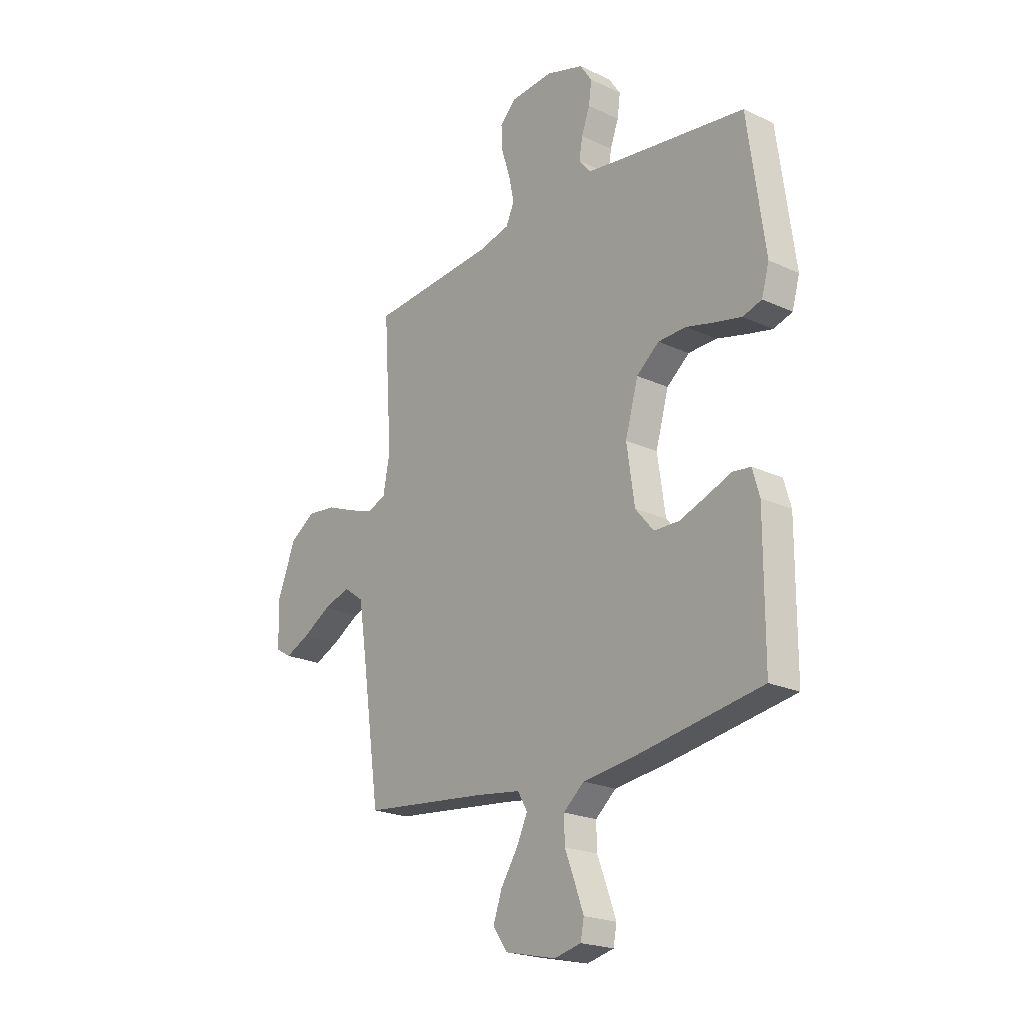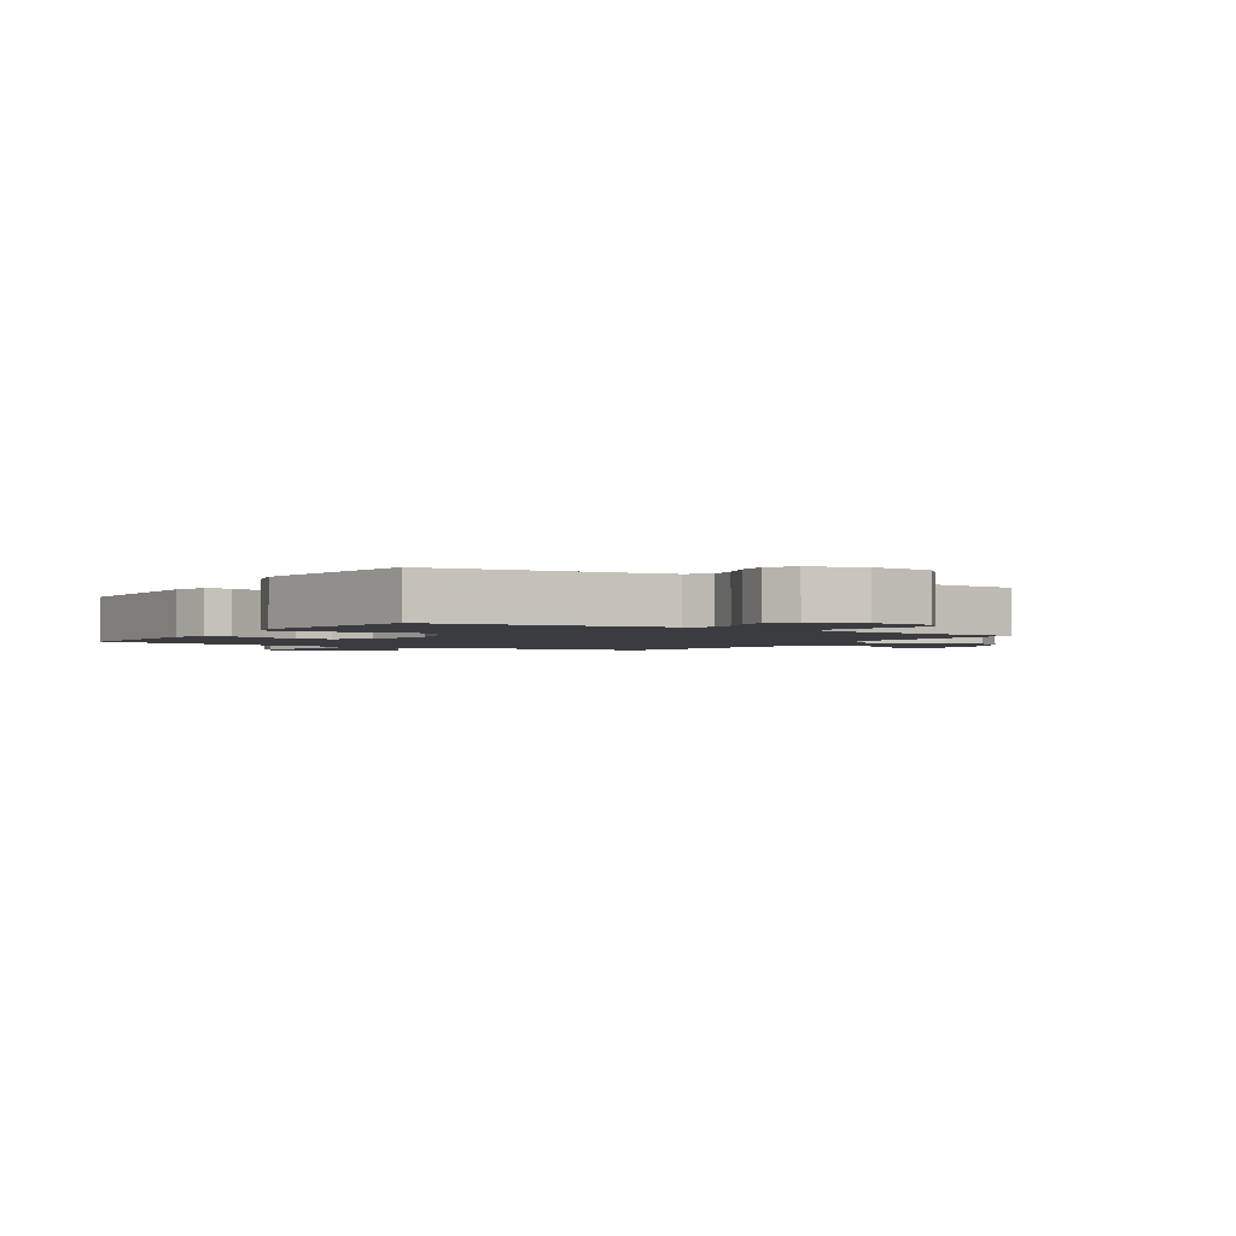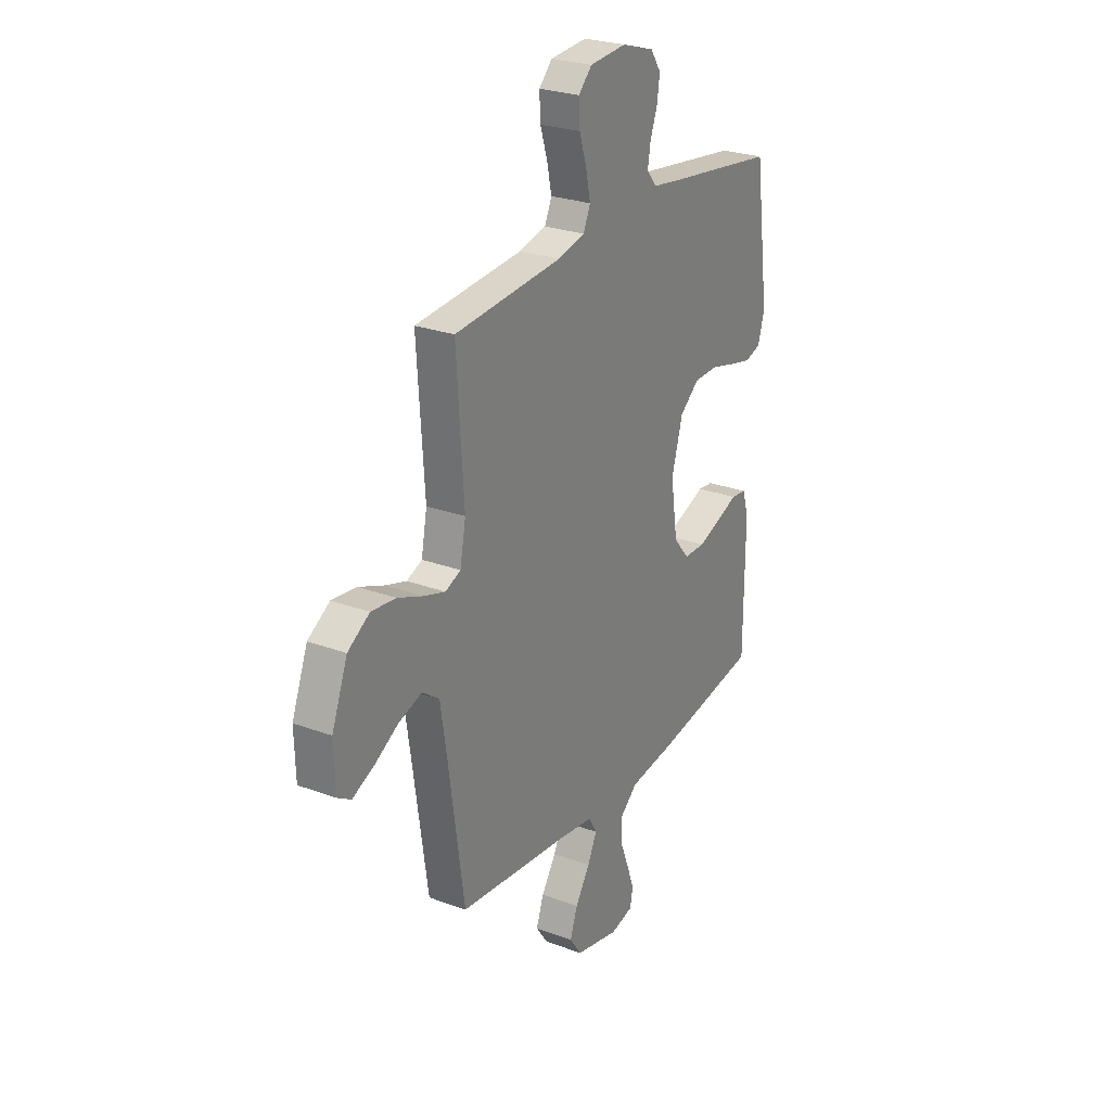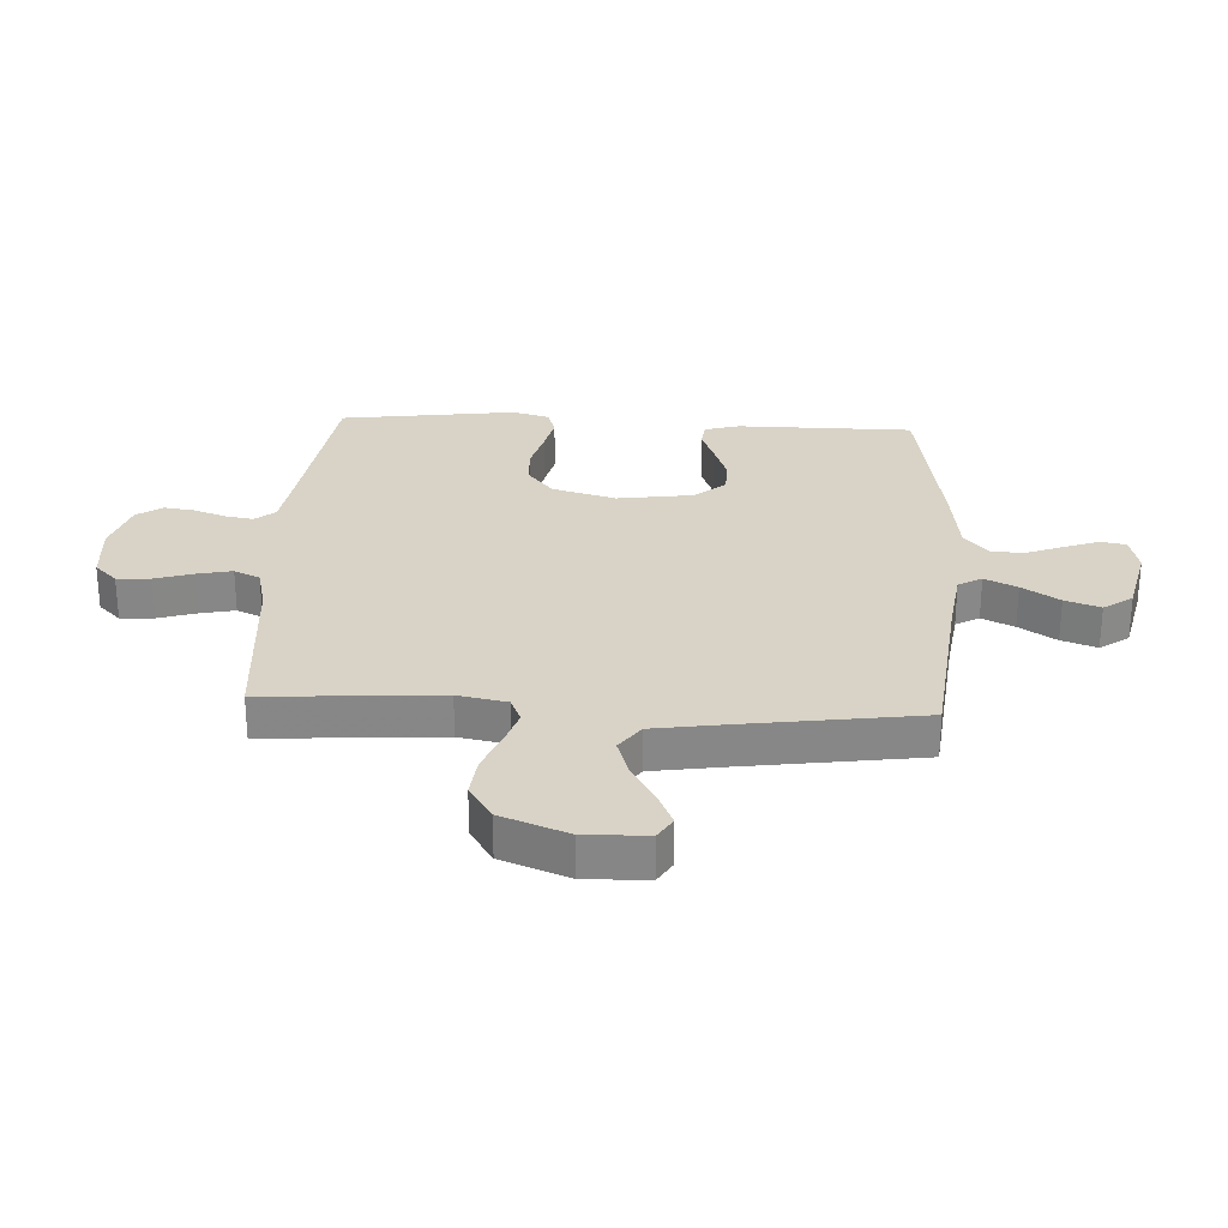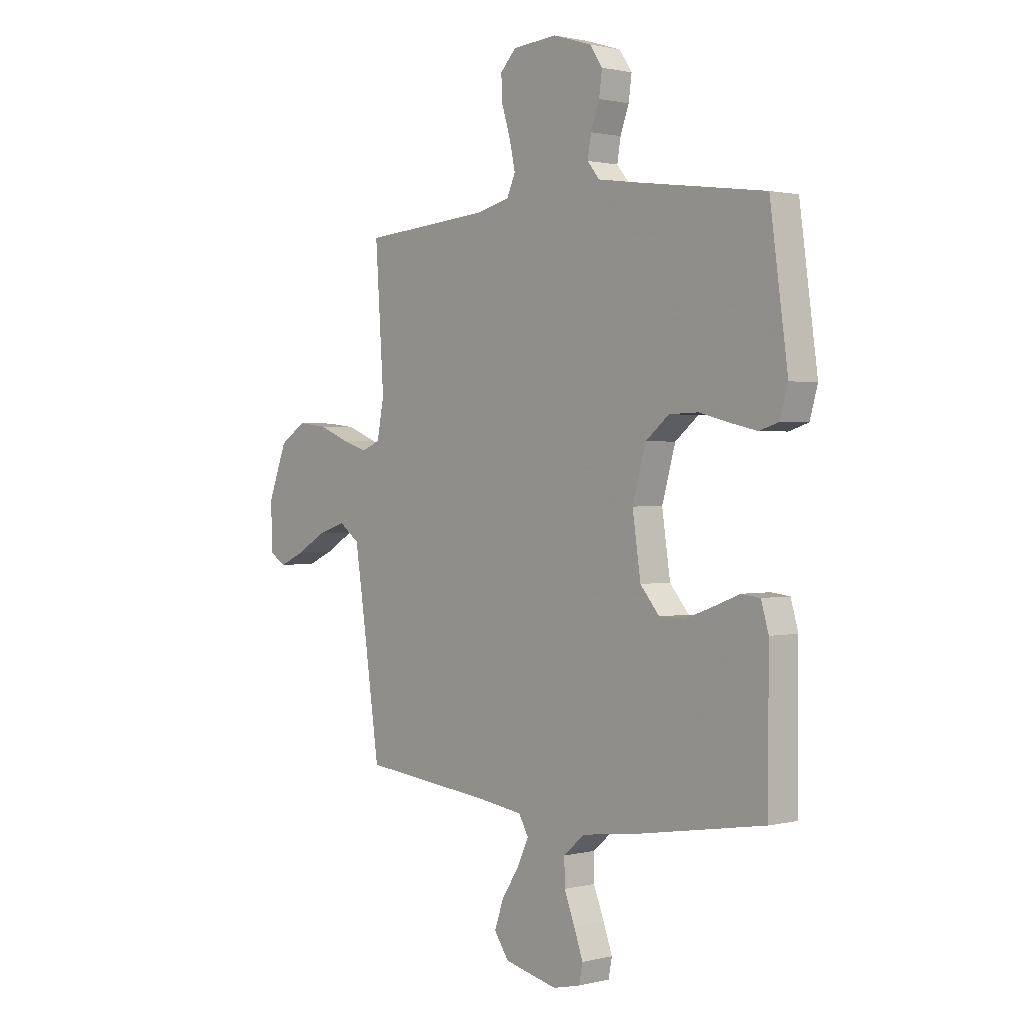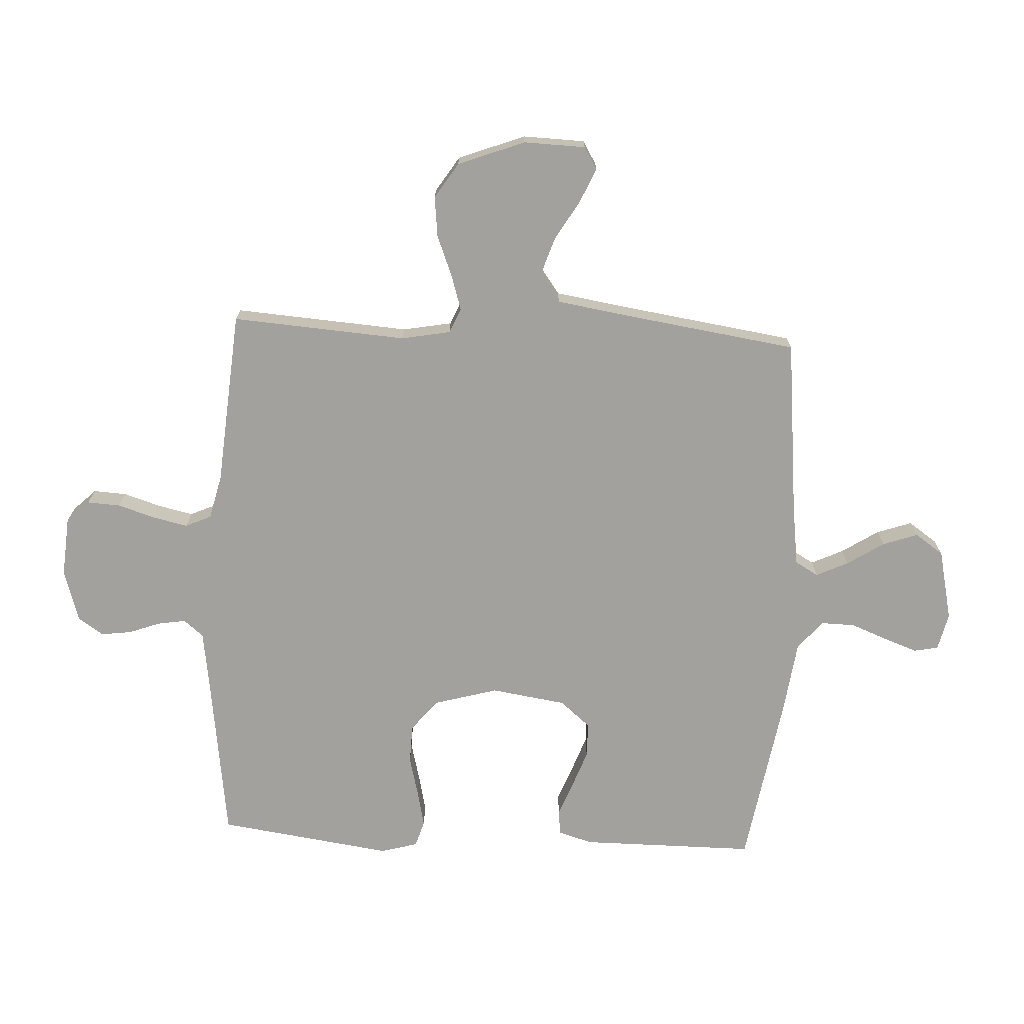
<metadata>
{"format":"obj","ext":"obj","renderer":"f3d","projection":"perspective","resolution":1024,"background":"white","views":[{"elev":-21.6,"azim":-129.4,"up":"+Z"},{"elev":-2.1,"azim":-32.6,"up":"+Y"},{"elev":26.2,"azim":120.4,"up":"+Z"},{"elev":27.8,"azim":93.0,"up":"+Y"},{"elev":1.1,"azim":-131.4,"up":"+Z"},{"elev":-72.1,"azim":87.0,"up":"+Y"}]}
</metadata>
<code>
v 0.5 0.07 -0.5
v 0.2 0.07 -0.532
v 0.092 0.07 -0.547
v 0.069 0.07 -0.587
v 0.095 0.07 -0.642
v 0.136 0.07 -0.705
v 0.157 0.07 -0.765
v 0.123 0.07 -0.814
v 0 0.07 -0.842
v -0.064 0.07 -0.827
v -0.072 0.07 -0.785
v -0.051 0.07 -0.727
v -0.027 0.07 -0.665
v -0.026 0.07 -0.607
v -0.075 0.07 -0.565
v -0.2 0.07 -0.549
v -0.5 0.07 -0.5
v -0.501 0.07 -0.2
v -0.484 0.07 -0.141
v -0.441 0.07 -0.136
v -0.381 0.07 -0.159
v -0.317 0.07 -0.182
v -0.257 0.07 -0.181
v -0.213 0.07 -0.129
v -0.194 0.07 0
v -0.225 0.07 0.109
v -0.279 0.07 0.153
v -0.346 0.07 0.155
v -0.416 0.07 0.137
v -0.478 0.07 0.123
v -0.523 0.07 0.137
v -0.541 0.07 0.2
v -0.5 0.07 0.5
v -0.2 0.07 0.541
v -0.112 0.07 0.554
v -0.084 0.07 0.588
v -0.092 0.07 0.636
v -0.112 0.07 0.69
v -0.119 0.07 0.742
v -0.09 0.07 0.785
v 0 0.07 0.813
v 0.103 0.07 0.805
v 0.14 0.07 0.767
v 0.137 0.07 0.71
v 0.117 0.07 0.646
v 0.104 0.07 0.586
v 0.124 0.07 0.542
v 0.2 0.07 0.524
v 0.5 0.07 0.5
v 0.48 0.07 0.2
v 0.496 0.07 0.116
v 0.539 0.07 0.098
v 0.599 0.07 0.117
v 0.669 0.07 0.145
v 0.738 0.07 0.153
v 0.799 0.07 0.114
v 0.843 0.07 0
v 0.84 0.07 -0.106
v 0.802 0.07 -0.129
v 0.743 0.07 -0.103
v 0.675 0.07 -0.063
v 0.61 0.07 -0.042
v 0.562 0.07 -0.077
v 0.543 0.07 -0.2
v 0.5 0 -0.5
v 0.2 0 -0.532
v 0.092 0 -0.547
v 0.069 0 -0.587
v 0.095 0 -0.642
v 0.136 0 -0.705
v 0.157 0 -0.765
v 0.123 0 -0.814
v 0 0 -0.842
v -0.064 0 -0.827
v -0.072 0 -0.785
v -0.051 0 -0.727
v -0.027 0 -0.665
v -0.026 0 -0.607
v -0.075 0 -0.565
v -0.2 0 -0.549
v -0.5 0 -0.5
v -0.501 0 -0.2
v -0.484 0 -0.141
v -0.441 0 -0.136
v -0.381 0 -0.159
v -0.317 0 -0.182
v -0.257 0 -0.181
v -0.213 0 -0.129
v -0.194 0 0
v -0.225 0 0.109
v -0.279 0 0.153
v -0.346 0 0.155
v -0.416 0 0.137
v -0.478 0 0.123
v -0.523 0 0.137
v -0.541 0 0.2
v -0.5 0 0.5
v -0.2 0 0.541
v -0.112 0 0.554
v -0.084 0 0.588
v -0.092 0 0.636
v -0.112 0 0.69
v -0.119 0 0.742
v -0.09 0 0.785
v 0 0 0.813
v 0.103 0 0.805
v 0.14 0 0.767
v 0.137 0 0.71
v 0.117 0 0.646
v 0.104 0 0.586
v 0.124 0 0.542
v 0.2 0 0.524
v 0.5 0 0.5
v 0.48 0 0.2
v 0.496 0 0.116
v 0.539 0 0.098
v 0.599 0 0.117
v 0.669 0 0.145
v 0.738 0 0.153
v 0.799 0 0.114
v 0.843 0 0
v 0.84 0 -0.106
v 0.802 0 -0.129
v 0.743 0 -0.103
v 0.675 0 -0.063
v 0.61 0 -0.042
v 0.562 0 -0.077
v 0.543 0 -0.2
f 58 59 60 61
f 58 61 62
f 57 58 62
f 56 57 62
f 53 54 55 56
f 52 53 56 62
f 51 52 62 63
f 48 49 50
f 47 48 50 51
f 42 43 44 45
f 42 45 46
f 41 42 46
f 40 41 46 47
f 37 38 39 40
f 36 37 40 47
f 31 32 33 34
f 31 34 35
f 28 29 30 31
f 28 31 35
f 27 28 35 36
f 18 19 20 21
f 18 21 22
f 15 16 17 18
f 15 18 22 23
f 10 11 12 13
f 8 9 10 13
f 8 13 14
f 5 6 7 8
f 4 5 8 14
f 3 4 14 15
f 64 1 2
f 26 27 36 47
f 25 26 47 51
f 24 25 51 63
f 23 24 63 64
f 15 23 64
f 2 3 15 64
f 125 124 123 122
f 126 125 122
f 126 122 121
f 126 121 120
f 120 119 118 117
f 126 120 117 116
f 127 126 116 115
f 114 113 112
f 115 114 112 111
f 109 108 107 106
f 110 109 106
f 110 106 105
f 111 110 105 104
f 104 103 102 101
f 111 104 101 100
f 98 97 96 95
f 99 98 95
f 95 94 93 92
f 99 95 92
f 100 99 92 91
f 85 84 83 82
f 86 85 82
f 82 81 80 79
f 87 86 82 79
f 77 76 75 74
f 77 74 73 72
f 78 77 72
f 72 71 70 69
f 78 72 69 68
f 79 78 68 67
f 66 65 128
f 111 100 91 90
f 115 111 90 89
f 127 115 89 88
f 128 127 88 87
f 128 87 79
f 128 79 67 66
f 1 65 66 2
f 2 66 67 3
f 3 67 68 4
f 4 68 69 5
f 5 69 70 6
f 6 70 71 7
f 7 71 72 8
f 8 72 73 9
f 9 73 74 10
f 10 74 75 11
f 11 75 76 12
f 12 76 77 13
f 13 77 78 14
f 14 78 79 15
f 15 79 80 16
f 16 80 81 17
f 17 81 82 18
f 18 82 83 19
f 19 83 84 20
f 20 84 85 21
f 21 85 86 22
f 22 86 87 23
f 23 87 88 24
f 24 88 89 25
f 25 89 90 26
f 26 90 91 27
f 27 91 92 28
f 28 92 93 29
f 29 93 94 30
f 30 94 95 31
f 31 95 96 32
f 32 96 97 33
f 33 97 98 34
f 34 98 99 35
f 35 99 100 36
f 36 100 101 37
f 37 101 102 38
f 38 102 103 39
f 39 103 104 40
f 40 104 105 41
f 41 105 106 42
f 42 106 107 43
f 43 107 108 44
f 44 108 109 45
f 45 109 110 46
f 46 110 111 47
f 47 111 112 48
f 48 112 113 49
f 49 113 114 50
f 50 114 115 51
f 51 115 116 52
f 52 116 117 53
f 53 117 118 54
f 54 118 119 55
f 55 119 120 56
f 56 120 121 57
f 57 121 122 58
f 58 122 123 59
f 59 123 124 60
f 60 124 125 61
f 61 125 126 62
f 62 126 127 63
f 63 127 128 64
f 64 128 65 1

</code>
